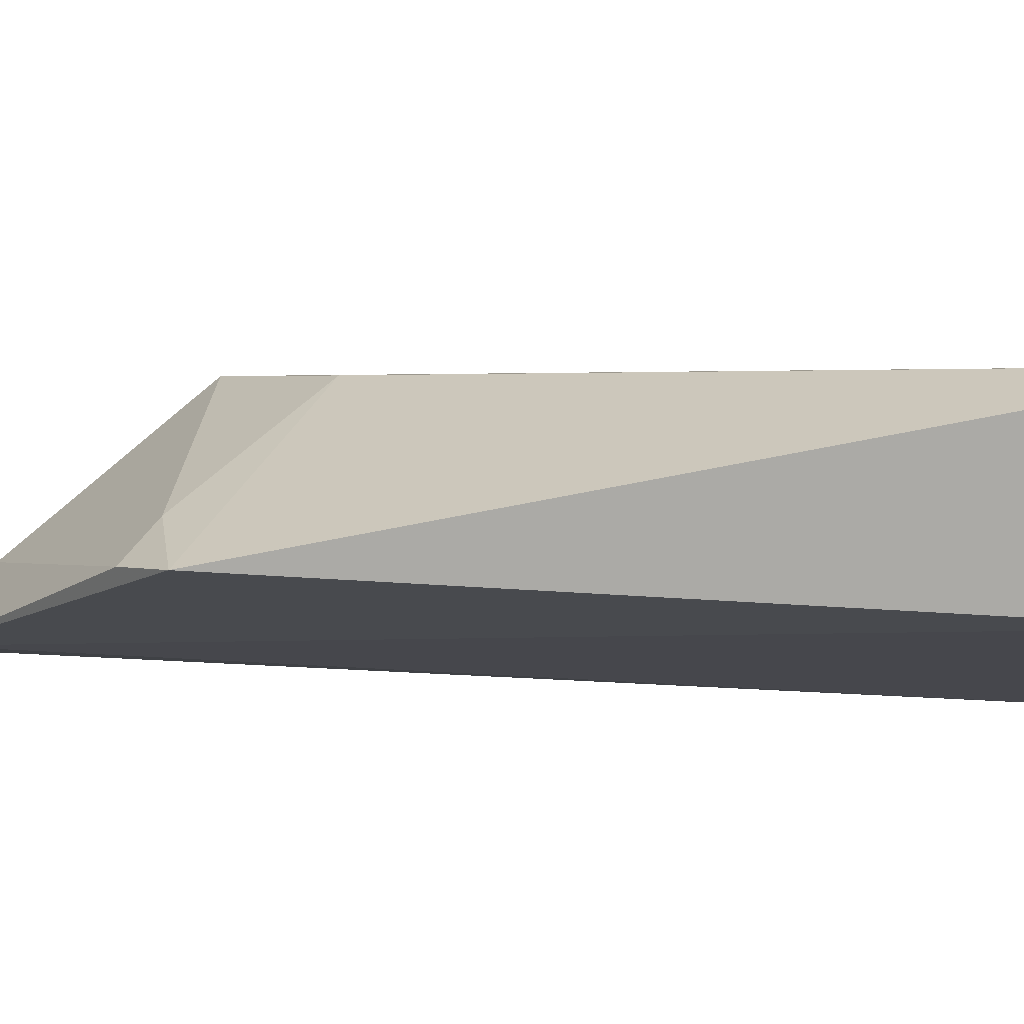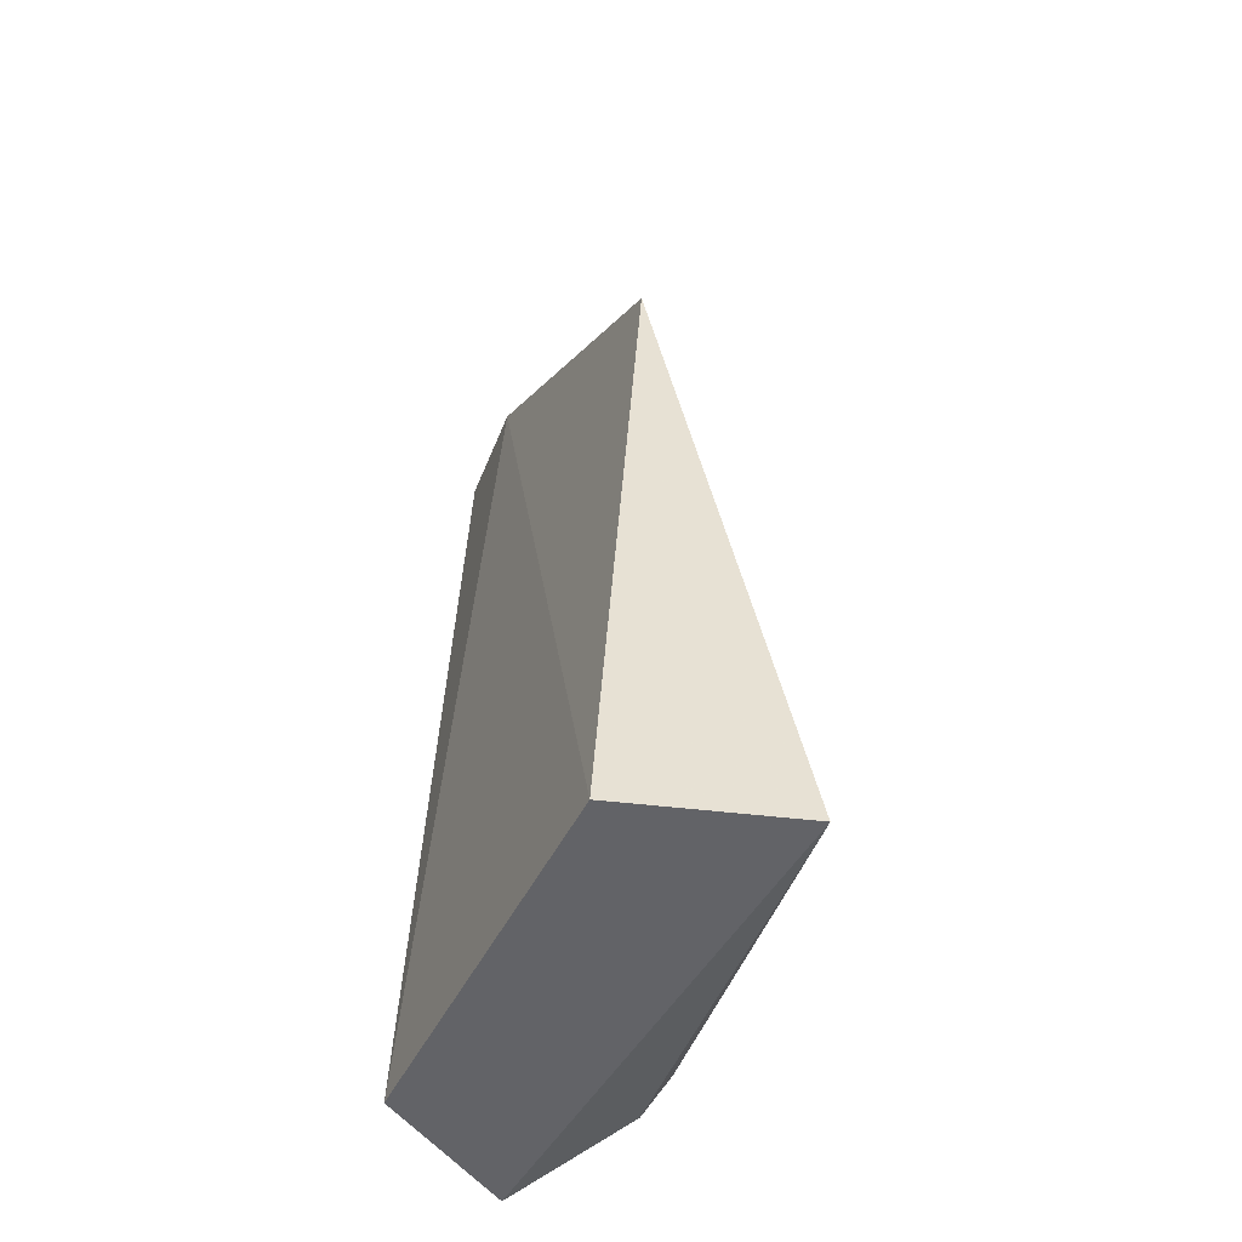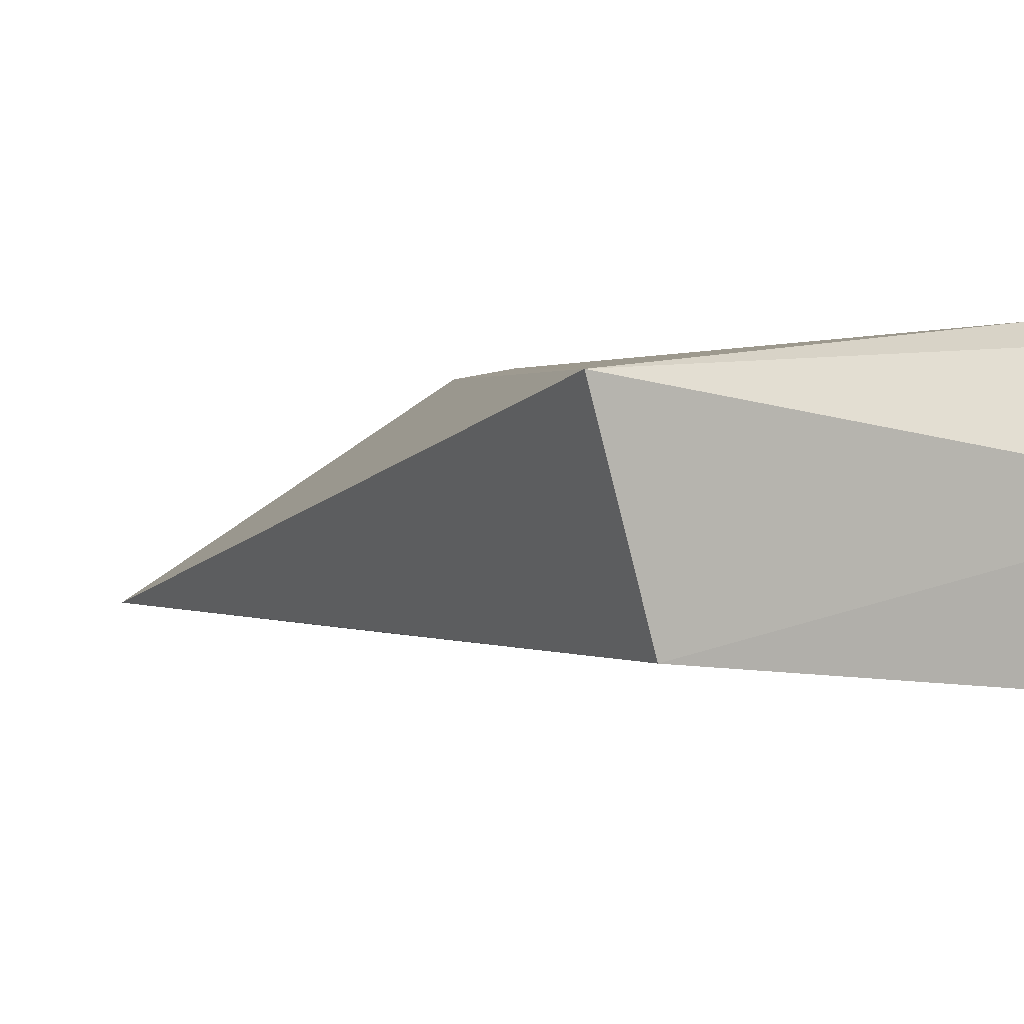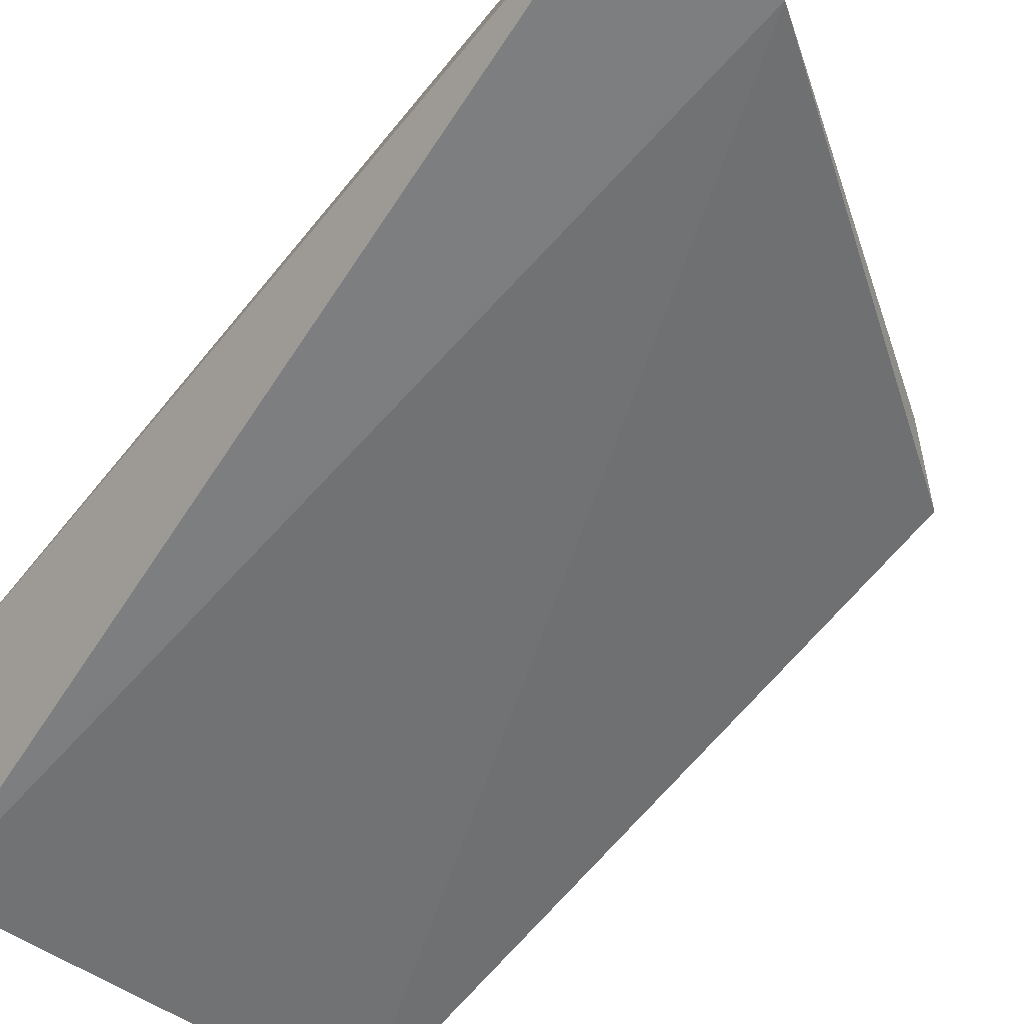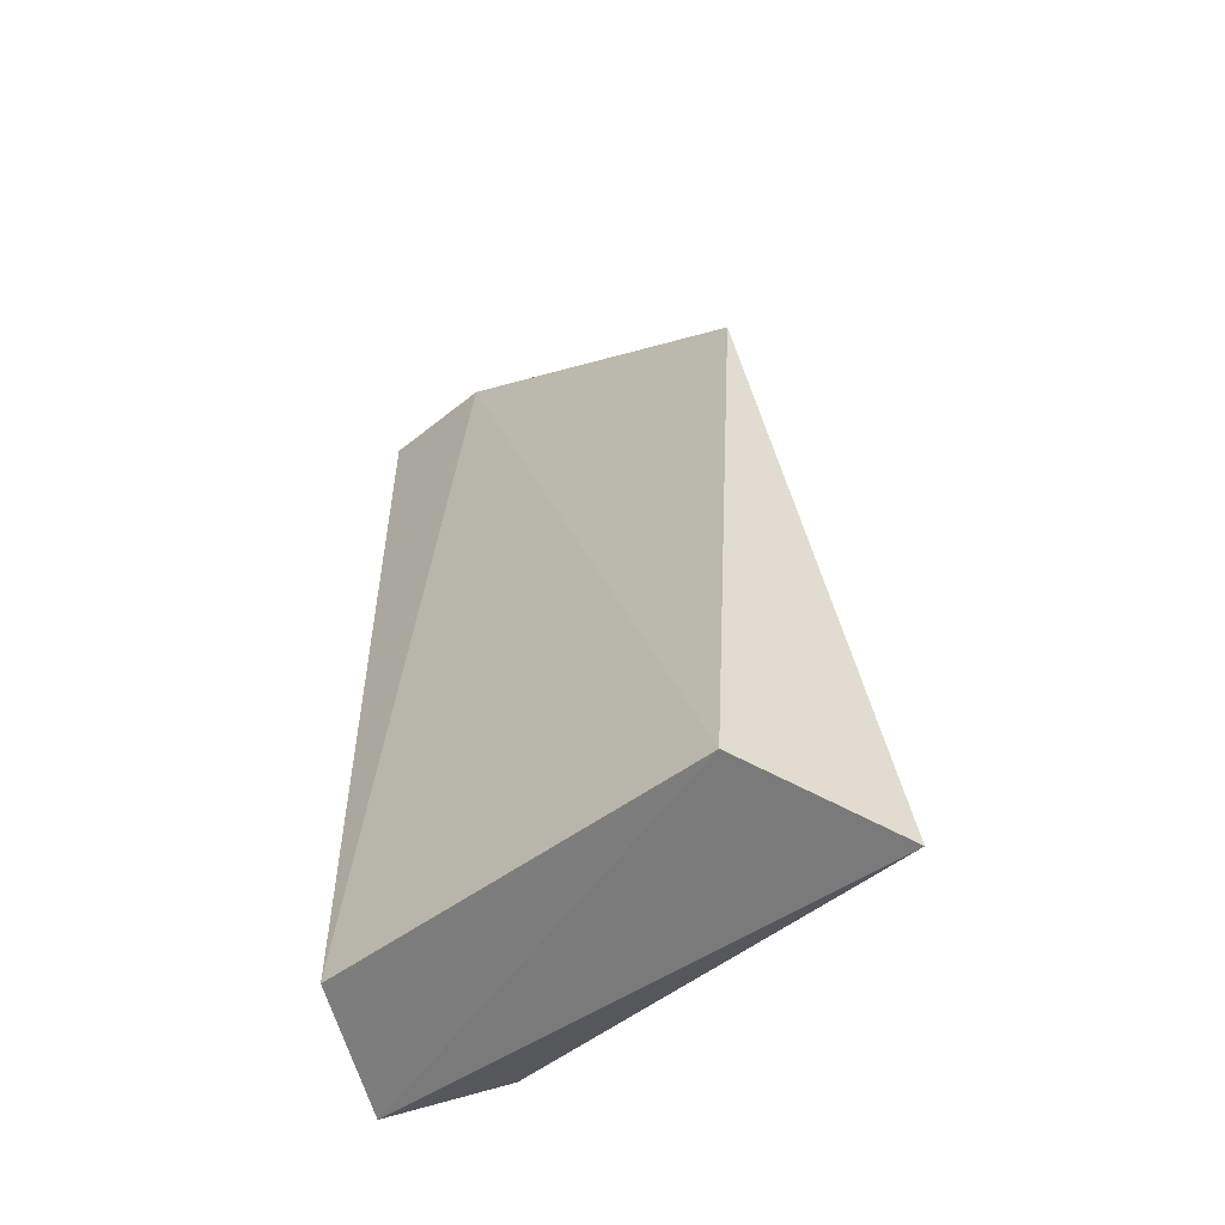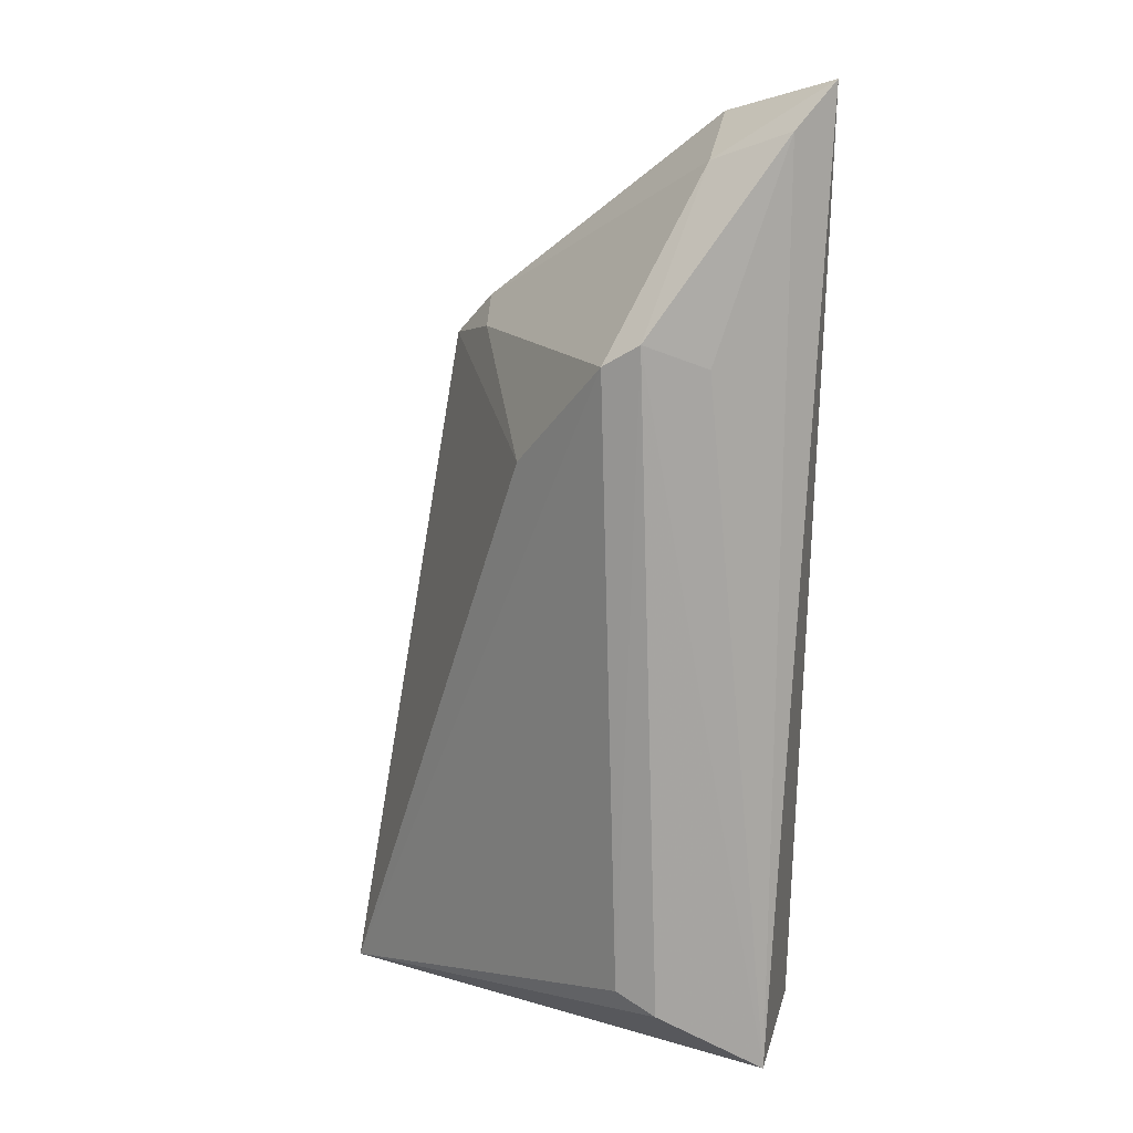
<metadata>
{"format":"obj","ext":"obj","renderer":"f3d","projection":"perspective","resolution":1024,"background":"white","views":[{"elev":-7.6,"azim":-86.2,"up":"+Z"},{"elev":-50.1,"azim":-112.2,"up":"+Y"},{"elev":-2.5,"azim":-32.3,"up":"+Z"},{"elev":-55.0,"azim":143.4,"up":"+Z"},{"elev":-54.5,"azim":-137.7,"up":"+Y"},{"elev":14.9,"azim":40.8,"up":"+Y"}]}
</metadata>
<code>
v 0.01299 0.005582 0.08482
v 0.015 -0.01648 0.08116
v 0.01517 0.01241 0.07905
v 0.001039 0.0041 0.07932
v -0.0005737 -0.0169 0.08285
v 0.01311 -0.01593 0.07736
v 0.01216 0.01018 0.08082
v 0.01484 0.01107 0.08059
v 0.01213 -0.01359 0.08465
v 0.008178 0.001657 0.08445
v 0.01116 0.01141 0.07878
v 0.001269 -0.01632 0.07807
v 0.003605 0.004716 0.08074
v 0.01397 0.004779 0.08299
v 0.01329 -0.0142 0.08422
v 0.01188 0.004903 0.08513
v 0.002743 0.005484 0.07959
f 6 3 2
f 8 2 3
f 8 7 1
f 8 3 7
f 10 4 5
f 11 3 6
f 11 7 3
f 12 5 4
f 12 11 6
f 12 4 11
f 12 6 2
f 12 2 5
f 13 4 10
f 14 8 1
f 14 1 2
f 14 2 8
f 15 9 5
f 15 5 2
f 15 2 1
f 15 1 9
f 16 9 1
f 16 13 10
f 16 1 7
f 16 7 13
f 16 10 5
f 16 5 9
f 17 11 4
f 17 4 13
f 17 13 7
f 17 7 11

</code>
